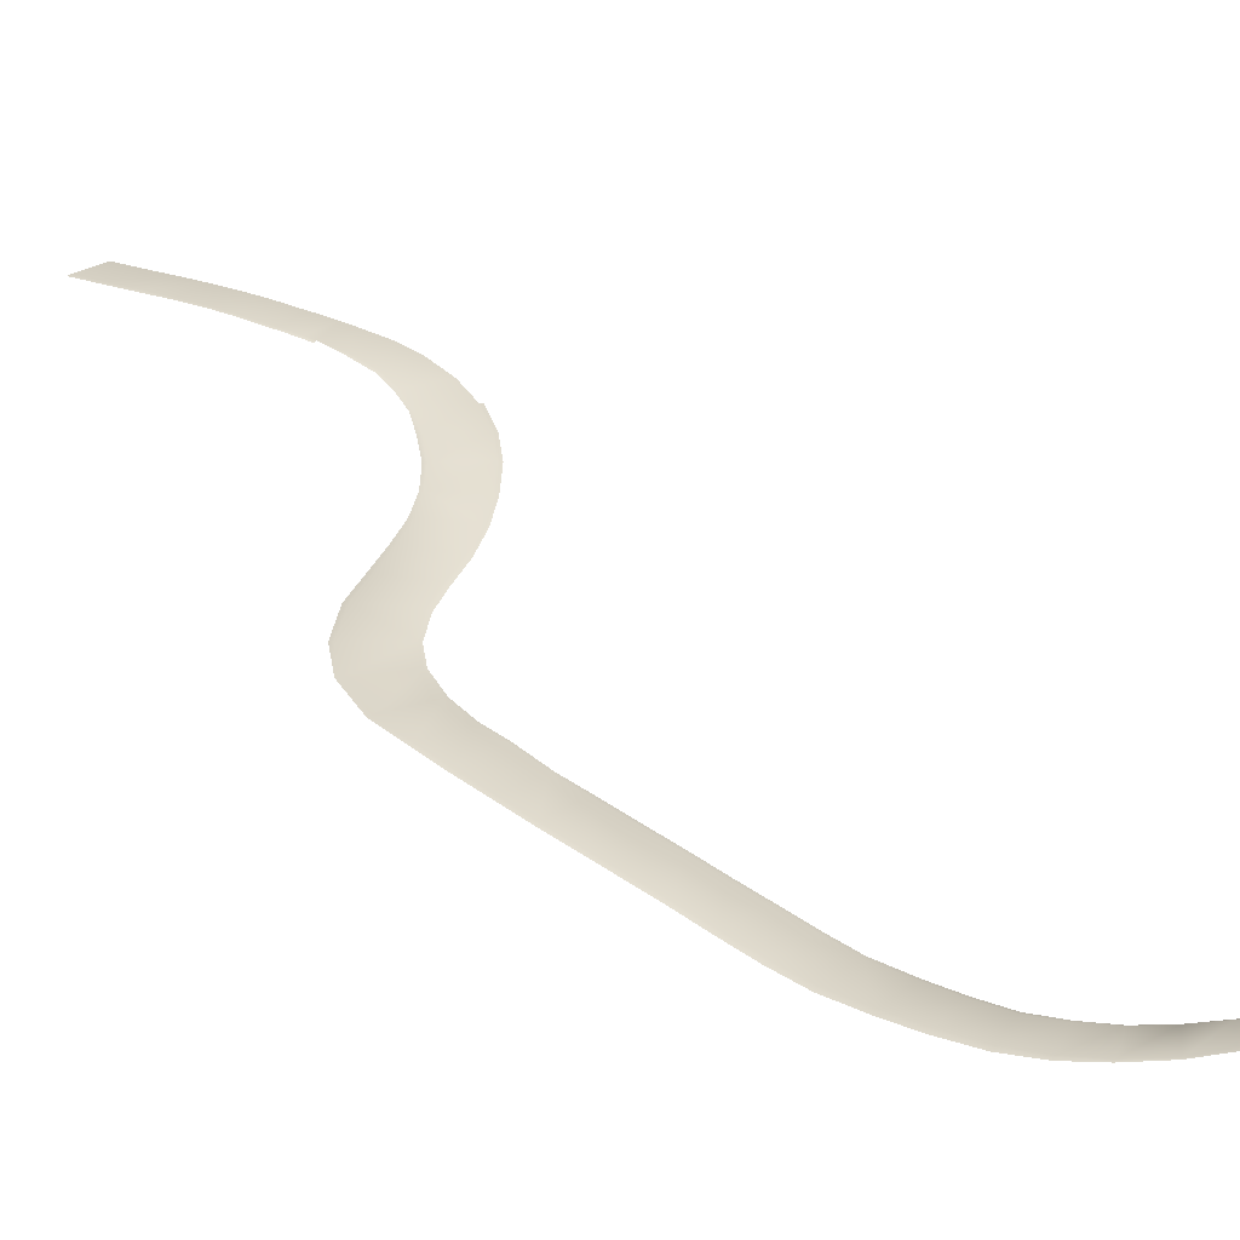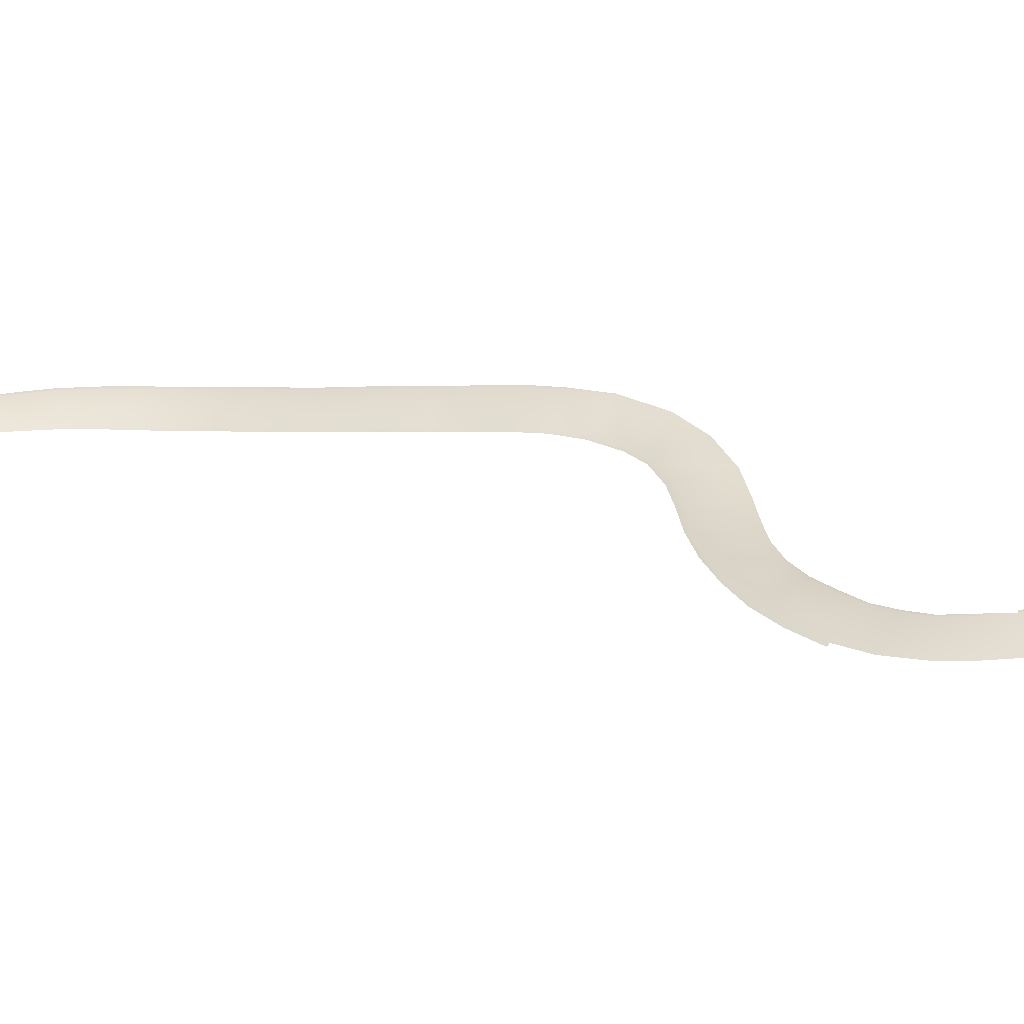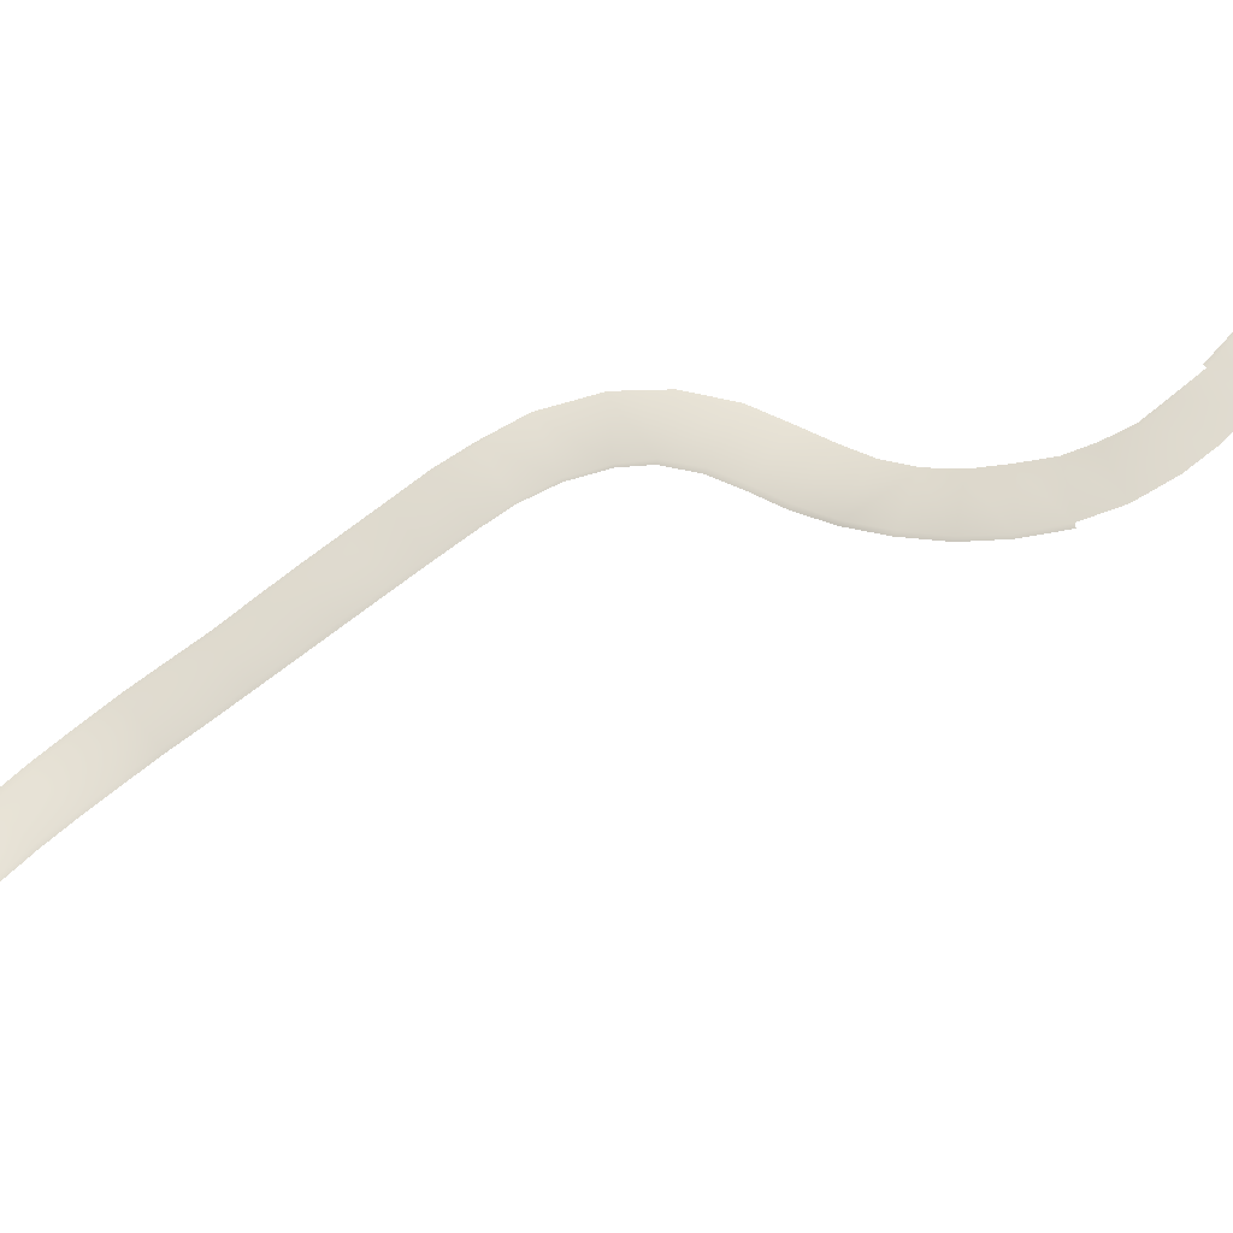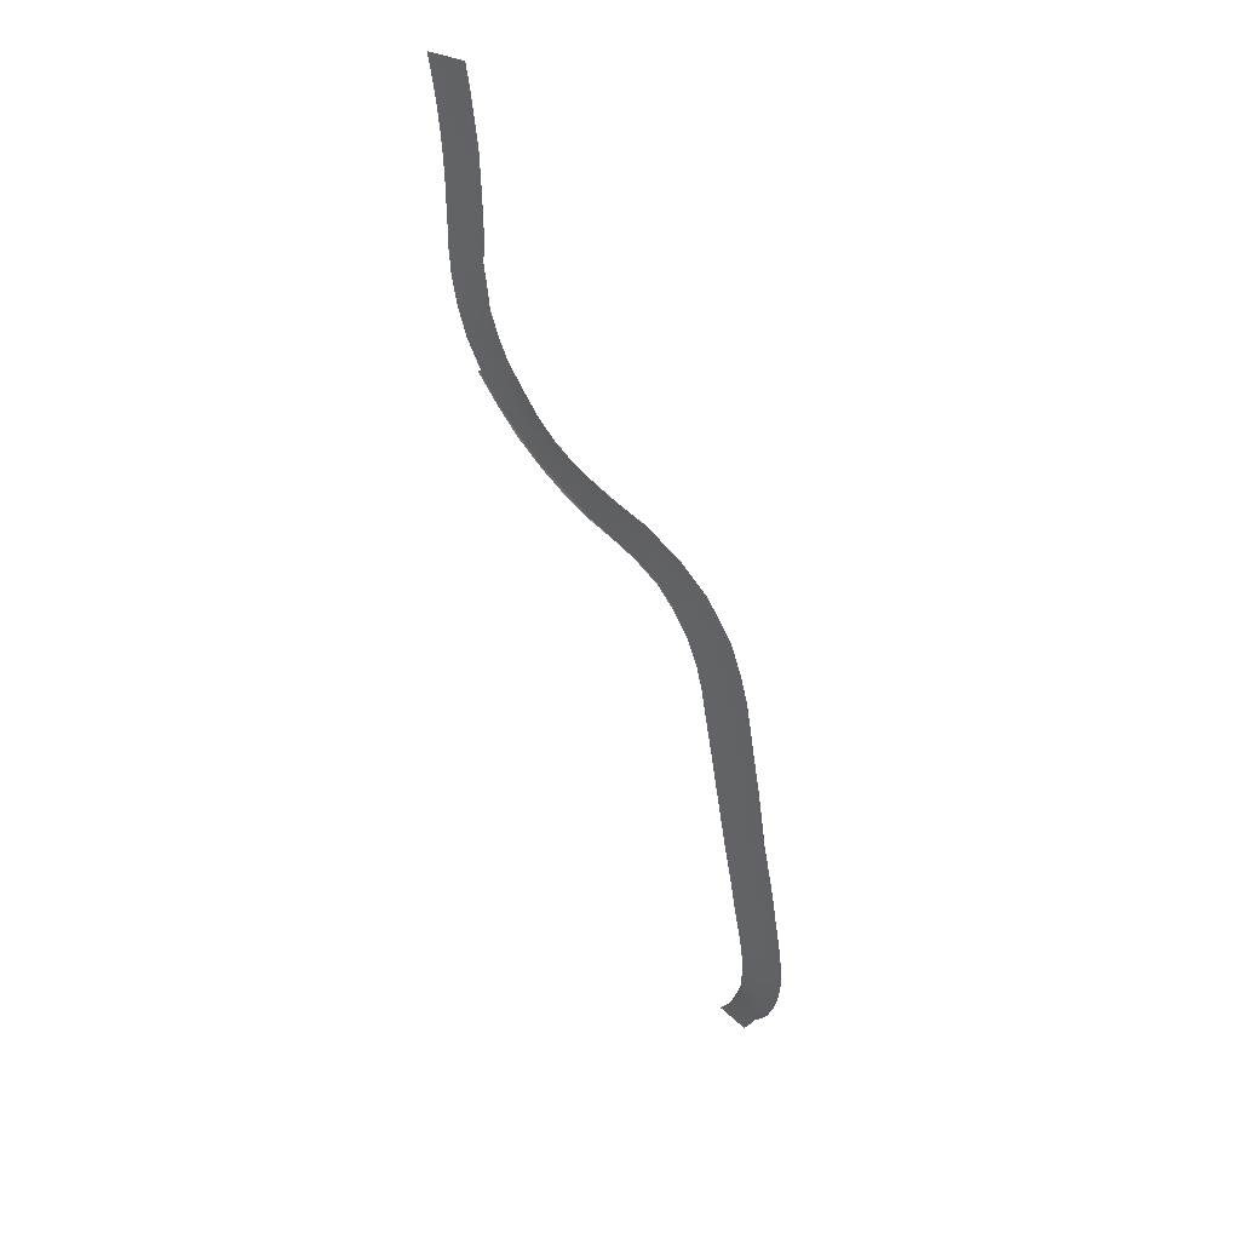
<metadata>
{"format":"obj","ext":"obj","renderer":"f3d","projection":"perspective","resolution":1024,"background":"white","views":[{"elev":21.7,"azim":-64.8,"up":"+Z"},{"elev":46.0,"azim":83.6,"up":"+Z"},{"elev":60.7,"azim":37.5,"up":"+Z"},{"elev":52.2,"azim":-145.9,"up":"+Y"}]}
</metadata>
<code>
o polygon642
v -3946 1260 -145.9
v -3971 1162 -165
v -3959 1155 -162.9
v -4000 1060 -189
v -3989 1054 -185.7
v -4037 969.6 -209.6
v -3898 880.8 -209.6
v -4096 897.8 -236.7
v -3976 776.5 -236.7
v -4181 829.7 -266.5
v -4078 684 -266.5
v -4271 769.4 -300.7
v -4193 613.6 -300.7
v -4369 727.1 -336.9
v -4320 561.9 -336.9
v -4446 522.7 -369.4
v -4444 509.6 -375.4
v -4572 504.6 -399.5
v -4573 488.7 -405.6
v -4698 499.7 -427.9
v -4699 483.1 -433
v -4813 489.9 -453.7
v -4811 473.2 -458.8
v -4933 451.1 -482.6
v -4926 438.6 -486.5
v -5018 388 -509
v -5010 382.6 -511.5
v -5093 284.8 -534.3
v -3910 1820 -97.2
v -3921 1709 -100.2
v -3897 1818 -93.55
v -3909 1707 -97.73
v -3756 1693 -97.73
v -3916 1601 -104.7
v -3765 1586 -104.7
v -3923 1516 -112.3
v -3771 1499 -112.3
v -3931 1431 -123.1
v -3778 1412 -123.1
v -3934 1388 -128.1
v -3781 1368 -128.1
v -3938 1345 -133
v -3784 1325 -133
v -3942 1303 -139.4
v -3788 1281 -139.4
v -3791 1238 -145.9
v -3809 1114 -162.9
v -3840 1004 -181.8
v -4711 704.3 -434.2
v -4854 690.7 -457
v -4851 673.1 -453.7
v -5011 624.1 -482.6
v -5147 531.4 -509
v -5263 389.8 -531.6
v -5102 290.1 -531.6
v -5323 252.6 -548.6
v -5160 181.9 -552
v -5366 138.1 -569
v -5196 78.96 -569
v -5243 -45.09 -598.9
v -5186 76.15 -570.6
v -5229 -49.22 -600.6
v -5265 -166.8 -621.8
v -5318 -288.7 -642.2
v -5304 -293.2 -645.9
v -5357 -417.5 -666.5
v -5342 -420.8 -669.4
v -5395 -539.7 -690.2
v -5381 -544.9 -693.7
v -5432 -660.6 -713
v -5418 -664.9 -715.6
v -5472 -785.5 -735
v -5458 -790.2 -738.2
v -5505 -897.5 -754.6
v -5488 -899.4 -756.7
v -5519 -1037 -766.3
v -5497 -237.6 -645.8
v -5482 -241.2 -642.2
v -5458 -107.1 -621.8
v -5444 -112.2 -618.8
v -5422 9.865 -598.5
v -5407 6.552 -595.7
v -5381 142.7 -572.2
v -5337 256.1 -552.7
v -5275 396.4 -533.8
v -5517 -367.2 -666.5
v -5533 -362.6 -670.1
v -5552 -488.9 -690.2
v -5568 -484.4 -694.3
v -5591 -609.7 -713
v -5607 -605.5 -717.2
v -5629 -736 -735
v -5647 -731.2 -739.3
v -5661 -863 -754.6
v -5680 -858.6 -759.1
v -5709 -999.6 -767.9
v -5280 -163.2 -618.8
v -5730 -1395 -771.5
v -5709 -1513 -758.9
v -5715 -1393 -767.5
v -5699 -1513 -755.7
v -5556 -1487 -756.7
v -5531 -1595 -739.8
v -5548 -1487 -758.4
v -5526 -1593 -743.4
v -5675 -1641 -739.8
v -5669 -1639 -738.1
v -5510 -1697 -717.7
v -5500 -1693 -721.2
v -5479 -1778 -703.6
v -5638 -1741 -716.8
v -5624 -1737 -715.2
v -5492 -1784 -699.2
v -5447 -1867 -686
v -5600 -1821 -698.2
v -5588 -1819 -696.2
v -5460 -1873 -682.2
v -5409 -1957 -669.7
v -5556 -1377 -768.9
v -5556 -1265 -774.1
v -5568 -1377 -767.8
v -5570 -1264 -771.2
v -5720 -1269 -771.2
v -5708 -1133 -768
v -5740 -1267 -775.8
v -5729 -1129 -773.3
v -5688 -1004 -763.1
v -5534 -1033 -763.1
v -5556 -1149 -768
v -5541 -1150 -771.4
v -4277 780.5 -304.6
v -4375 737.6 -339.2
v -4479 713.4 -371.3
v -4476 695.8 -369.4
v -4584 688.4 -399.5
v -5150 179.5 -553.5
v -5155 545.1 -509.5
v -5019 637.3 -485.8
v -5422 -1964 -666.5
v -5556 -1912 -680.6
v -5519 -2006 -666.5
v -5534 -2011 -666.5
v -3881 2062 -91.48
v -3897 1942 -93.95
v -3868 2057 -89
v -3884 1941 -91.48
v -3718 2029 -89
v -3732 1924 -91.07
v -3746 1805 -93.55
v -4585 707.4 -402.1
v -4711 686.2 -431.3
v -4315 547.3 -341.3
v -4185 601.6 -304.7
v -3958 1265 -148.8
v -3954 1307 -142.3
v -4050 977.2 -214
v -4106 907 -239.8
v -4188 841.9 -270.3
v -3950 1349 -135.7
v -4071 673.2 -269.7
v -3966 767.5 -240
v -3946 1391 -130.7
v -3943 1434 -125.7
v -3935 1518 -114.7
v -3928 1603 -106.9
v -5570 -1915 -682.9
f 3 2 1
f 4 2 3
f 5 4 3
f 6 4 5
f 7 6 5
f 8 6 7
f 9 8 7
f 10 8 9
f 11 10 9
f 12 10 11
f 13 12 11
f 14 12 13
f 15 14 13
f 16 14 15
f 17 16 15
f 18 16 17
f 19 18 17
f 20 18 19
f 21 20 19
f 22 20 21
f 23 22 21
f 24 22 23
f 25 24 23
f 26 24 25
f 27 26 25
f 28 26 27
f 31 30 29
f 32 30 31
f 33 32 31
f 34 32 33
f 35 34 33
f 36 34 35
f 37 36 35
f 38 36 37
f 39 38 37
f 40 38 39
f 41 40 39
f 42 40 41
f 43 42 41
f 44 42 43
f 45 44 43
f 1 44 45
f 46 1 45
f 3 1 46
f 47 3 46
f 5 3 47
f 48 5 47
f 7 5 48
f 51 50 49
f 52 50 51
f 24 52 51
f 53 52 24
f 26 53 24
f 54 53 26
f 55 54 26
f 56 54 55
f 57 56 55
f 58 56 57
f 59 58 57
f 60 58 59
f 61 60 59
f 62 60 61
f 65 64 63
f 66 64 65
f 67 66 65
f 68 66 67
f 69 68 67
f 70 68 69
f 71 70 69
f 72 70 71
f 73 72 71
f 74 72 73
f 75 74 73
f 76 74 75
f 79 78 77
f 80 78 79
f 81 80 79
f 82 80 81
f 83 82 81
f 58 82 83
f 84 58 83
f 56 58 84
f 85 56 84
f 54 56 85
f 53 54 85
f 88 87 86
f 89 87 88
f 90 89 88
f 91 89 90
f 92 91 90
f 93 91 92
f 94 93 92
f 95 93 94
f 96 95 94
f 66 86 64
f 88 86 66
f 68 88 66
f 90 88 68
f 70 90 68
f 92 90 70
f 72 92 70
f 74 92 72
f 63 60 62
f 97 60 63
f 64 97 63
f 78 97 64
f 86 78 64
f 77 78 86
f 87 77 86
f 100 99 98
f 101 99 100
f 102 101 100
f 103 101 102
f 104 103 102
f 105 103 104
f 101 106 99
f 107 106 101
f 103 107 101
f 108 107 103
f 109 108 103
f 110 108 109
f 107 111 106
f 112 111 107
f 108 112 107
f 113 112 108
f 110 113 108
f 114 113 110
f 112 115 111
f 116 115 112
f 113 116 112
f 117 116 113
f 114 117 113
f 118 117 114
f 121 120 119
f 122 120 121
f 123 122 121
f 124 122 123
f 125 124 123
f 126 124 125
f 74 94 92
f 127 94 74
f 128 127 74
f 129 127 128
f 130 129 128
f 120 129 130
f 14 132 131
f 133 132 14
f 134 133 14
f 135 133 134
f 18 135 134
f 20 135 18
f 57 61 59
f 136 61 57
f 55 136 57
f 28 136 55
f 26 28 55
f 137 53 85
f 52 53 137
f 138 52 137
f 50 52 138
f 139 117 118
f 140 117 139
f 141 140 139
f 142 140 141
f 60 82 58
f 80 82 60
f 97 80 60
f 78 80 97
f 145 144 143
f 146 144 145
f 147 146 145
f 148 146 147
f 146 29 144
f 31 29 146
f 149 31 146
f 33 31 149
f 151 49 150
f 51 49 151
f 22 51 151
f 24 51 22
f 135 150 133
f 151 150 135
f 20 151 135
f 22 151 20
f 15 152 17
f 153 152 15
f 13 153 15
f 154 44 1
f 155 44 154
f 8 157 156
f 10 157 8
f 10 158 157
f 12 158 10
f 12 131 158
f 14 131 12
f 42 155 159
f 44 155 42
f 16 134 14
f 18 134 16
f 6 156 4
f 8 156 6
f 160 13 11
f 153 13 160
f 161 11 9
f 160 11 161
f 40 159 162
f 42 159 40
f 38 162 163
f 40 162 38
f 36 163 164
f 38 163 36
f 34 164 165
f 36 164 34
f 32 165 30
f 34 165 32
f 100 123 121
f 98 123 100
f 122 129 120
f 124 129 122
f 124 127 129
f 126 127 124
f 96 127 126
f 94 127 96
f 128 76 130
f 74 76 128
f 140 116 117
f 115 116 140
f 166 140 142
f 115 140 166
f 121 102 100
f 119 102 121
f 104 102 119
f 125 123 98
f 148 149 146
f 109 103 105

</code>
